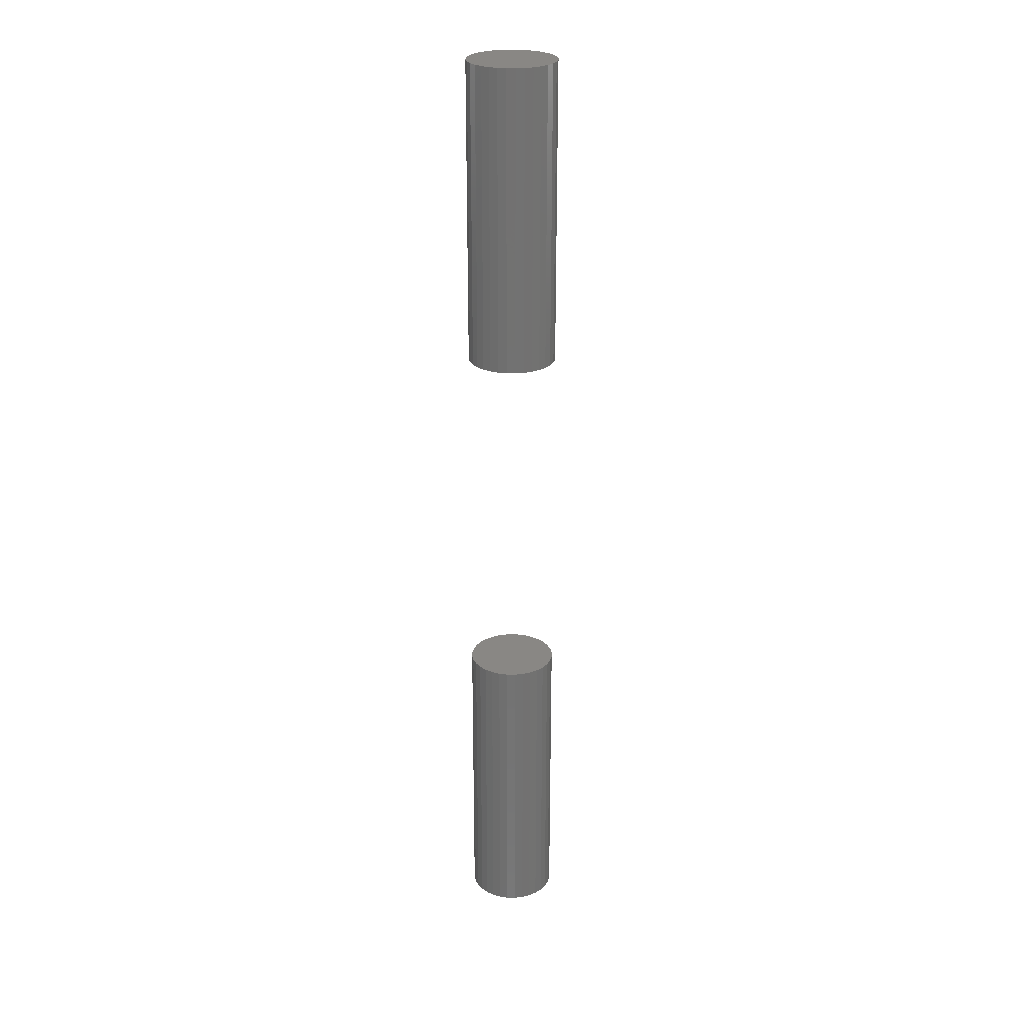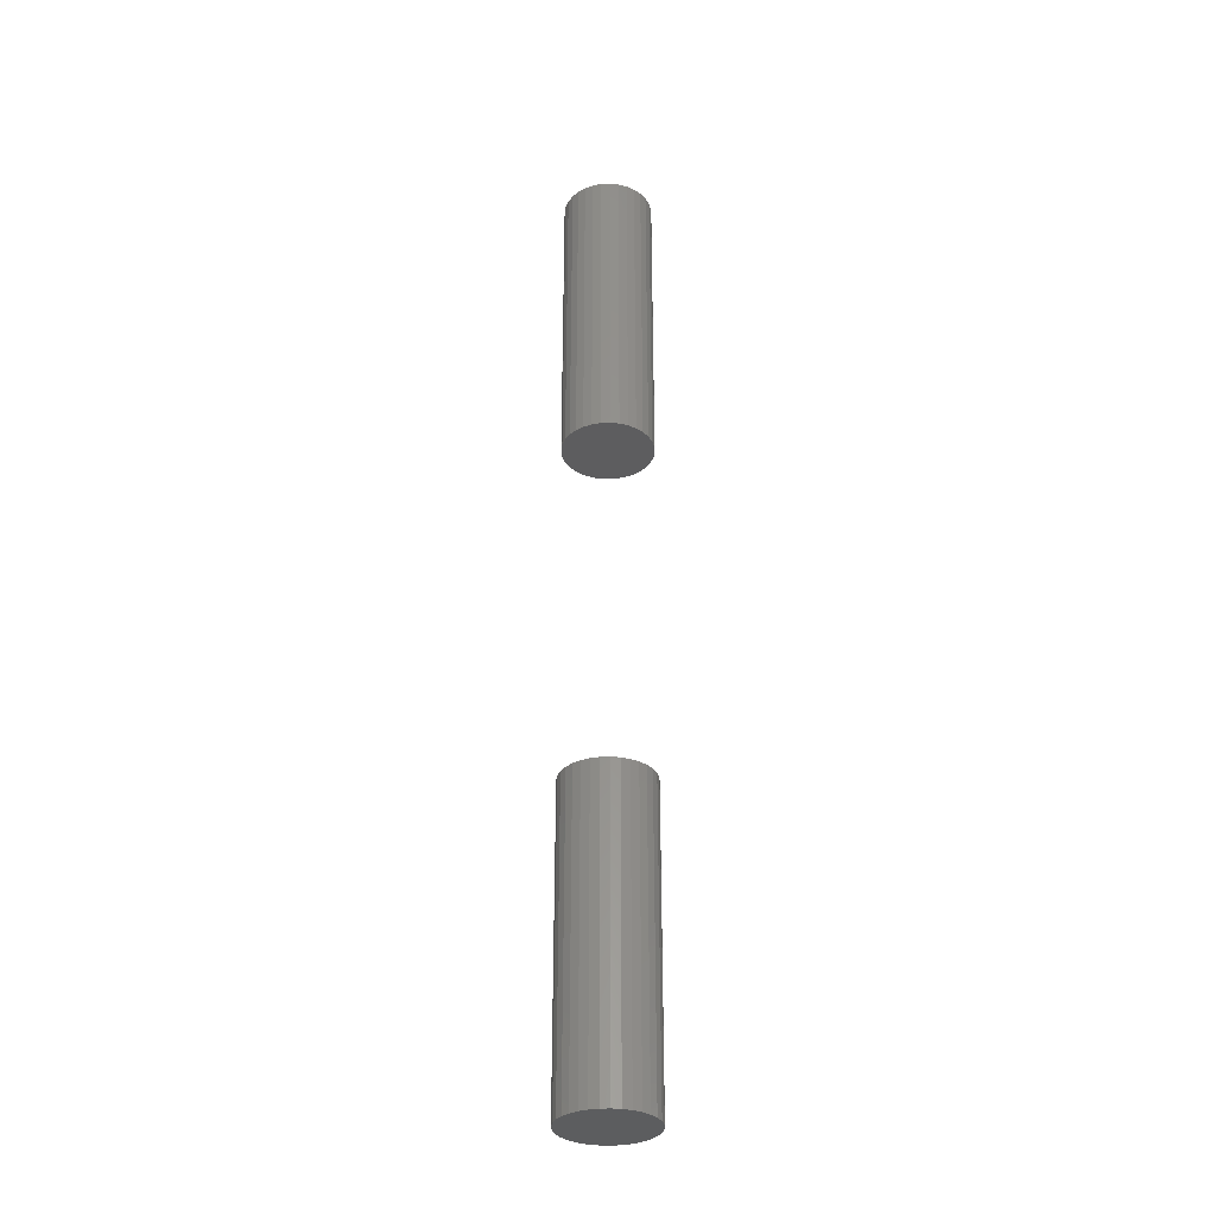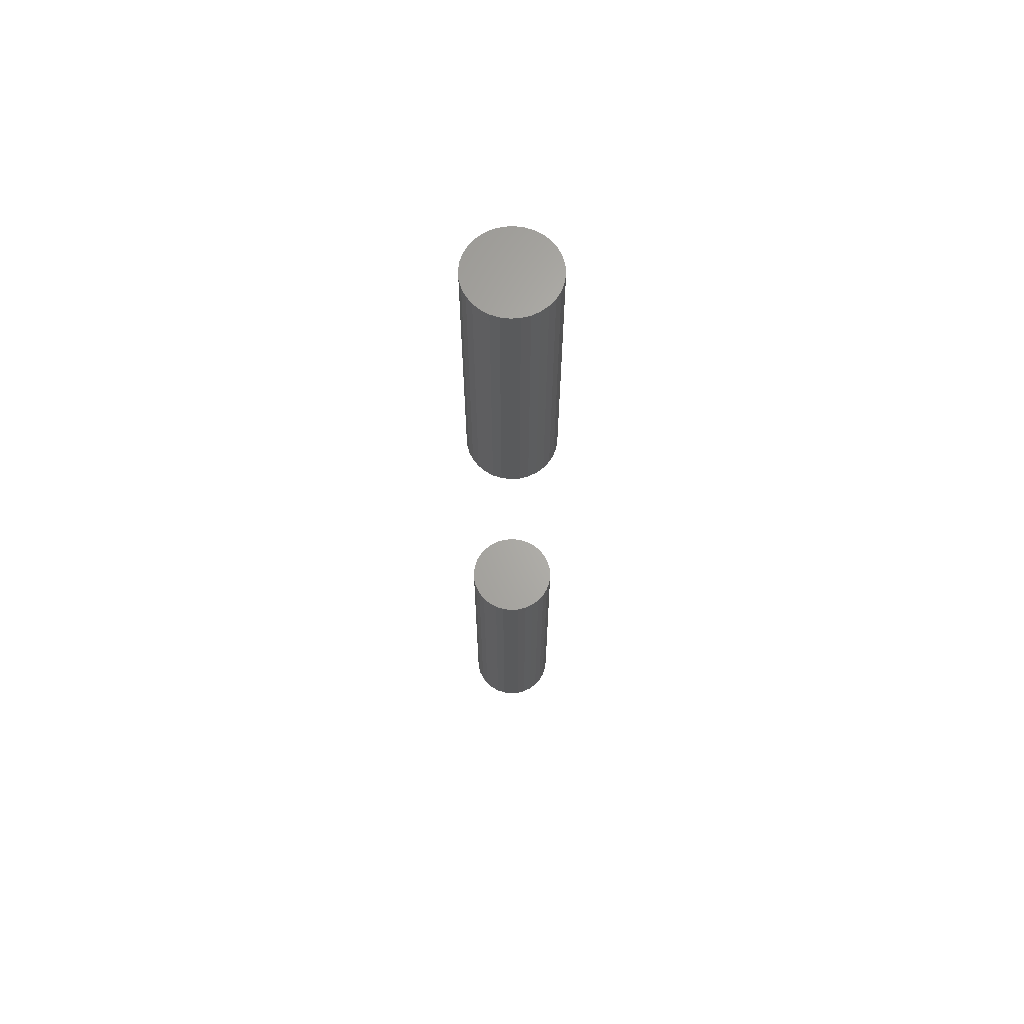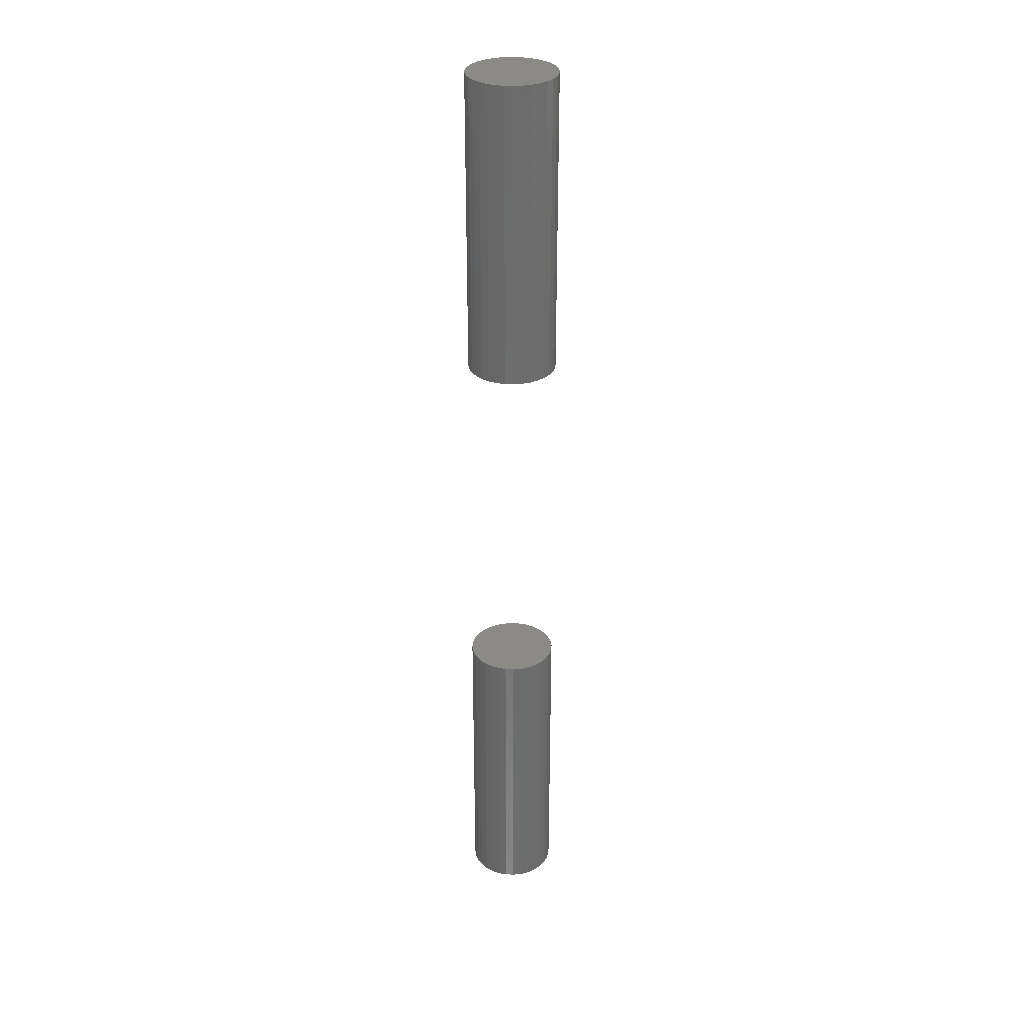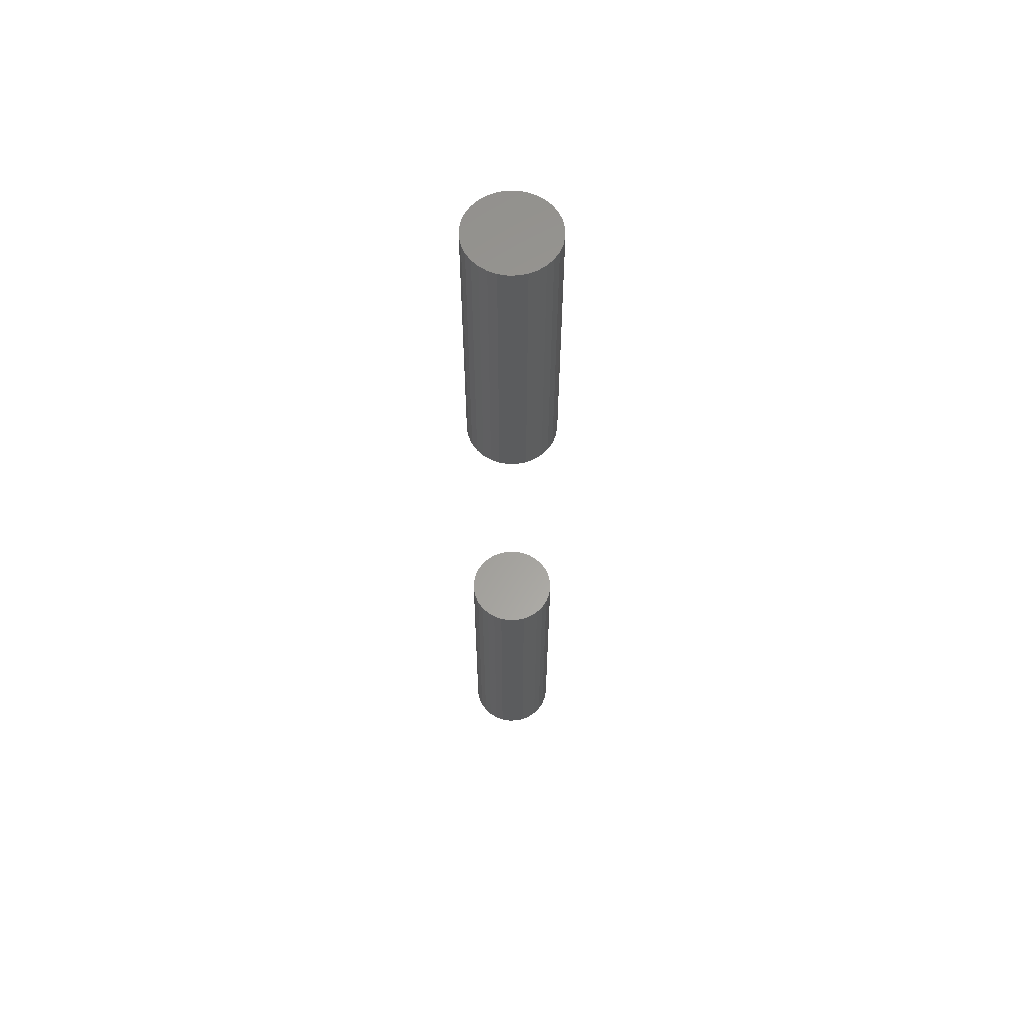
<metadata>
{"format":"stl","ext":"stl","renderer":"f3d","projection":"perspective","resolution":1024,"background":"white","views":[{"elev":25.8,"azim":-15.6,"up":"+Y"},{"elev":-32.5,"azim":-2.5,"up":"+Y"},{"elev":65.7,"azim":-178.1,"up":"+Y"},{"elev":31.3,"azim":166.8,"up":"+Y"},{"elev":61.0,"azim":139.7,"up":"+Y"}]}
</metadata>
<code>
# stl→obj: 128 verts, 248 faces
v 0.03199 0.7578 -1.305e-17
v 0.03199 0.5156 -4.351e-18
v 0.03131 0.7578 -0.006931
v 0.03131 0.5156 -0.006931
v 0.02929 0.7578 -0.0136
v 0.02929 0.5156 -0.0136
v 0.026 0.7578 -0.01974
v 0.026 0.5156 -0.01974
v 0.02158 0.7578 -0.02512
v 0.02158 0.5156 -0.02512
v 0.0162 0.7578 -0.02954
v 0.0162 0.5156 -0.02954
v 0.01006 0.7578 -0.03282
v 0.01006 0.5156 -0.03282
v 0.003395 0.7578 -0.03484
v 0.003395 0.5156 -0.03484
v -0.003536 0.7578 -0.03553
v -0.003536 0.5156 -0.03553
v -0.01047 0.7578 -0.03484
v -0.01047 0.5156 -0.03484
v -0.01713 0.7578 -0.03282
v -0.01713 0.5156 -0.03282
v -0.02327 0.7578 -0.02954
v -0.02327 0.5156 -0.02954
v -0.02866 0.7578 -0.02512
v -0.02866 0.5156 -0.02512
v -0.03308 0.7578 -0.01974
v -0.03308 0.5156 -0.01974
v -0.03636 0.7578 -0.0136
v -0.03636 0.5156 -0.0136
v -0.03838 0.7578 -0.006931
v -0.03838 0.5156 -0.006931
v -0.03906 0.7578 4.351e-18
v -0.03906 0.5156 4.351e-18
v 0.03199 0.2344 -4.351e-18
v 0.03199 -0.007812 -4.351e-18
v 0.03131 0.2344 -0.006931
v 0.03131 -0.007812 -0.006931
v 0.02929 0.2344 -0.0136
v 0.02929 -0.007812 -0.0136
v 0.026 0.2344 -0.01974
v 0.026 -0.007812 -0.01974
v 0.02158 0.2344 -0.02512
v 0.02158 -0.007812 -0.02512
v 0.0162 0.2344 -0.02954
v 0.0162 -0.007812 -0.02954
v 0.01006 0.2344 -0.03282
v 0.01006 -0.007812 -0.03282
v 0.003395 0.2344 -0.03484
v 0.003395 -0.007812 -0.03484
v -0.003536 0.2344 -0.03553
v -0.003536 -0.007812 -0.03553
v -0.01047 0.2344 -0.03484
v -0.01047 -0.007812 -0.03484
v -0.01713 0.2344 -0.03282
v -0.01713 -0.007812 -0.03282
v -0.02327 0.2344 -0.02954
v -0.02327 -0.007812 -0.02954
v -0.02866 0.2344 -0.02512
v -0.02866 -0.007812 -0.02512
v -0.03308 0.2344 -0.01974
v -0.03308 -0.007812 -0.01974
v -0.03636 0.2344 -0.0136
v -0.03636 -0.007812 -0.0136
v -0.03838 0.2344 -0.006931
v -0.03838 -0.007812 -0.006931
v -0.03906 0.2344 4.351e-18
v -0.03906 -0.007812 4.351e-18
v -0.03838 0.7578 0.006931
v -0.03838 0.5156 0.006931
v -0.03636 0.7578 0.0136
v -0.03636 0.5156 0.0136
v -0.03308 0.7578 0.01974
v -0.03308 0.5156 0.01974
v -0.02866 0.7578 0.02512
v -0.02866 0.5156 0.02512
v -0.02327 0.7578 0.02954
v -0.02327 0.5156 0.02954
v -0.01713 0.7578 0.03282
v -0.01713 0.5156 0.03282
v -0.01047 0.7578 0.03484
v -0.01047 0.5156 0.03484
v -0.003536 0.7578 0.03553
v -0.003536 0.5156 0.03553
v 0.003395 0.7578 0.03484
v 0.003395 0.5156 0.03484
v 0.01006 0.7578 0.03282
v 0.01006 0.5156 0.03282
v 0.0162 0.7578 0.02954
v 0.0162 0.5156 0.02954
v 0.02158 0.7578 0.02512
v 0.02158 0.5156 0.02512
v 0.026 0.7578 0.01974
v 0.026 0.5156 0.01974
v 0.02929 0.7578 0.0136
v 0.02929 0.5156 0.0136
v 0.03131 0.7578 0.006931
v 0.03131 0.5156 0.006931
v -0.03838 0.2344 0.006931
v -0.03838 -0.007812 0.006931
v -0.03636 0.2344 0.0136
v -0.03636 -0.007812 0.0136
v -0.03308 0.2344 0.01974
v -0.03308 -0.007812 0.01974
v -0.02866 0.2344 0.02512
v -0.02866 -0.007812 0.02512
v -0.02327 0.2344 0.02954
v -0.02327 -0.007812 0.02954
v -0.01713 0.2344 0.03282
v -0.01713 -0.007812 0.03282
v -0.01047 0.2344 0.03484
v -0.01047 -0.007812 0.03484
v -0.003536 0.2344 0.03553
v -0.003536 -0.007812 0.03553
v 0.003395 0.2344 0.03484
v 0.003395 -0.007812 0.03484
v 0.01006 0.2344 0.03282
v 0.01006 -0.007812 0.03282
v 0.0162 0.2344 0.02954
v 0.0162 -0.007812 0.02954
v 0.02158 0.2344 0.02512
v 0.02158 -0.007812 0.02512
v 0.026 0.2344 0.01974
v 0.026 -0.007812 0.01974
v 0.02929 0.2344 0.0136
v 0.02929 -0.007812 0.0136
v 0.03131 0.2344 0.006931
v 0.03131 -0.007812 0.006931
f 1 2 3
f 3 2 4
f 3 4 5
f 5 4 6
f 5 6 7
f 7 6 8
f 7 8 9
f 9 8 10
f 9 10 11
f 11 10 12
f 11 12 13
f 13 12 14
f 13 14 15
f 15 14 16
f 15 16 17
f 17 16 18
f 17 18 19
f 19 18 20
f 19 20 21
f 21 20 22
f 21 22 23
f 23 22 24
f 23 24 25
f 25 24 26
f 25 26 27
f 27 26 28
f 27 28 29
f 29 28 30
f 29 30 31
f 31 30 32
f 31 32 33
f 33 32 34
f 35 36 37
f 37 36 38
f 37 38 39
f 39 38 40
f 39 40 41
f 41 40 42
f 41 42 43
f 43 42 44
f 43 44 45
f 45 44 46
f 45 46 47
f 47 46 48
f 47 48 49
f 49 48 50
f 49 50 51
f 51 50 52
f 51 52 53
f 53 52 54
f 53 54 55
f 55 54 56
f 55 56 57
f 57 56 58
f 57 58 59
f 59 58 60
f 59 60 61
f 61 60 62
f 61 62 63
f 63 62 64
f 63 64 65
f 65 64 66
f 65 66 67
f 67 66 68
f 33 34 69
f 69 34 70
f 69 70 71
f 71 70 72
f 71 72 73
f 73 72 74
f 73 74 75
f 75 74 76
f 75 76 77
f 77 76 78
f 77 78 79
f 79 78 80
f 79 80 81
f 81 80 82
f 81 82 83
f 83 82 84
f 83 84 85
f 85 84 86
f 85 86 87
f 87 86 88
f 87 88 89
f 89 88 90
f 89 90 91
f 91 90 92
f 91 92 93
f 93 92 94
f 93 94 95
f 95 94 96
f 95 96 97
f 97 96 98
f 97 98 1
f 1 98 2
f 67 68 99
f 99 68 100
f 99 100 101
f 101 100 102
f 101 102 103
f 103 102 104
f 103 104 105
f 105 104 106
f 105 106 107
f 107 106 108
f 107 108 109
f 109 108 110
f 109 110 111
f 111 110 112
f 111 112 113
f 113 112 114
f 113 114 115
f 115 114 116
f 115 116 117
f 117 116 118
f 117 118 119
f 119 118 120
f 119 120 121
f 121 120 122
f 121 122 123
f 123 122 124
f 123 124 125
f 125 124 126
f 125 126 127
f 127 126 128
f 127 128 35
f 35 128 36
f 109 111 113
f 109 113 115
f 117 109 115
f 107 109 117
f 119 107 117
f 105 107 119
f 121 105 119
f 103 105 121
f 123 103 121
f 101 103 123
f 125 101 123
f 99 101 125
f 127 99 125
f 39 63 37
f 61 63 39
f 41 61 39
f 59 61 41
f 43 59 41
f 57 59 43
f 45 57 43
f 55 57 45
f 47 55 45
f 53 55 47
f 51 53 47
f 49 51 47
f 63 65 37
f 37 65 67
f 37 67 35
f 35 67 99
f 35 99 127
f 84 82 80
f 86 84 80
f 86 80 88
f 88 80 78
f 88 78 90
f 90 78 76
f 90 76 92
f 92 76 74
f 92 74 94
f 94 74 72
f 94 72 96
f 96 72 70
f 96 70 98
f 4 30 6
f 6 30 28
f 6 28 8
f 8 28 26
f 8 26 10
f 10 26 24
f 10 24 12
f 12 24 22
f 12 22 14
f 14 22 20
f 14 20 18
f 14 18 16
f 98 70 2
f 2 70 34
f 2 34 4
f 4 34 32
f 4 32 30
f 114 112 110
f 116 114 110
f 116 110 118
f 118 110 108
f 118 108 120
f 120 108 106
f 120 106 122
f 122 106 104
f 122 104 124
f 124 104 102
f 124 102 126
f 126 102 100
f 126 100 128
f 38 64 40
f 40 64 62
f 40 62 42
f 42 62 60
f 42 60 44
f 44 60 58
f 44 58 46
f 46 58 56
f 46 56 48
f 48 56 54
f 48 54 52
f 48 52 50
f 128 100 36
f 36 100 68
f 36 68 38
f 38 68 66
f 38 66 64
f 79 81 83
f 79 83 85
f 87 79 85
f 77 79 87
f 89 77 87
f 75 77 89
f 91 75 89
f 73 75 91
f 93 73 91
f 71 73 93
f 95 71 93
f 69 71 95
f 97 69 95
f 5 29 3
f 27 29 5
f 7 27 5
f 25 27 7
f 9 25 7
f 23 25 9
f 11 23 9
f 21 23 11
f 13 21 11
f 19 21 13
f 17 19 13
f 15 17 13
f 29 31 3
f 3 31 33
f 3 33 1
f 1 33 69
f 1 69 97

</code>
